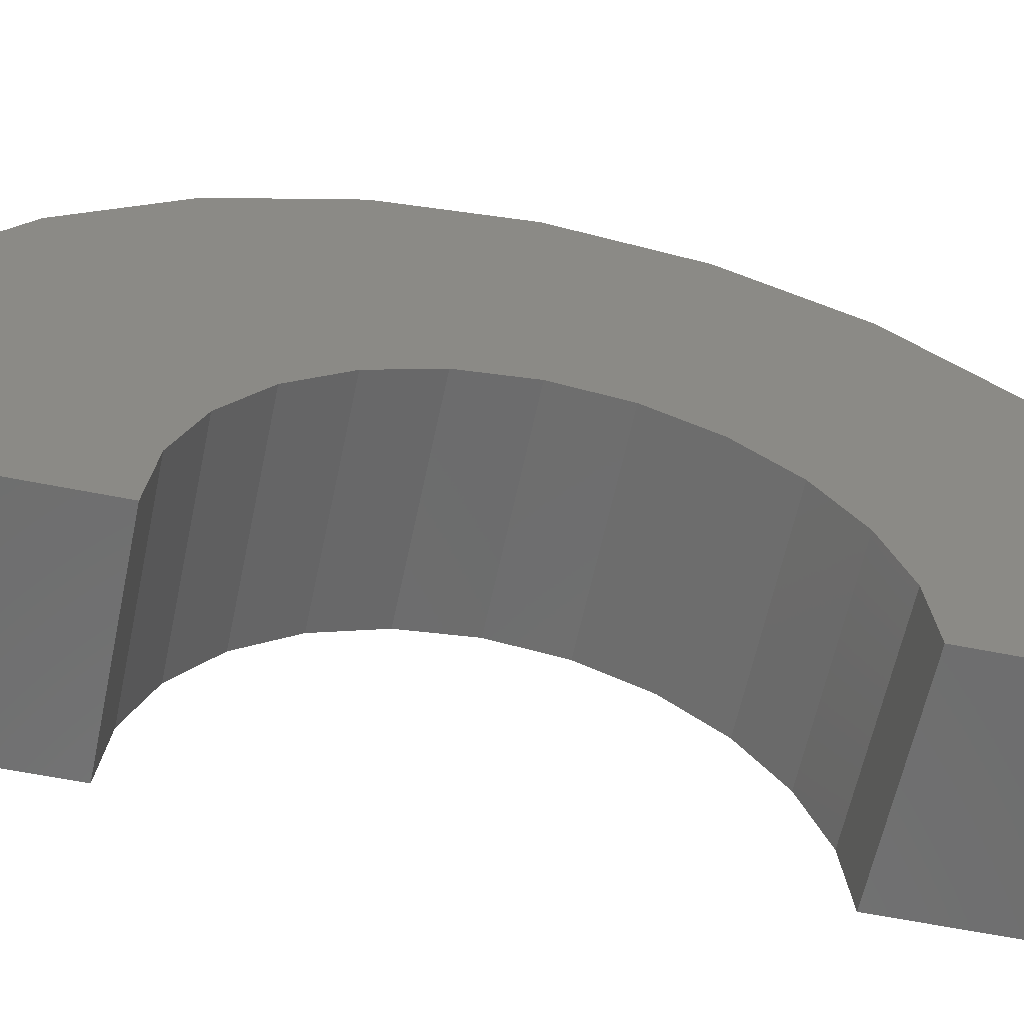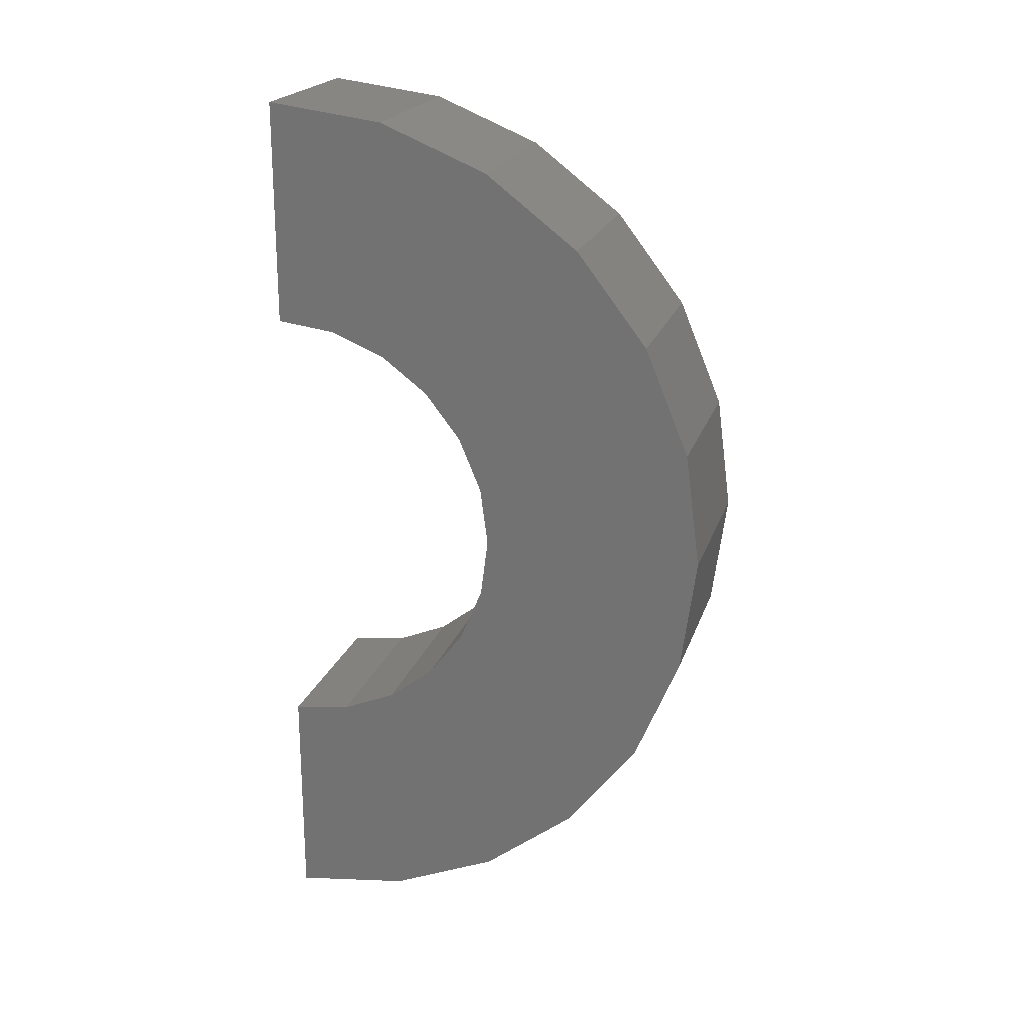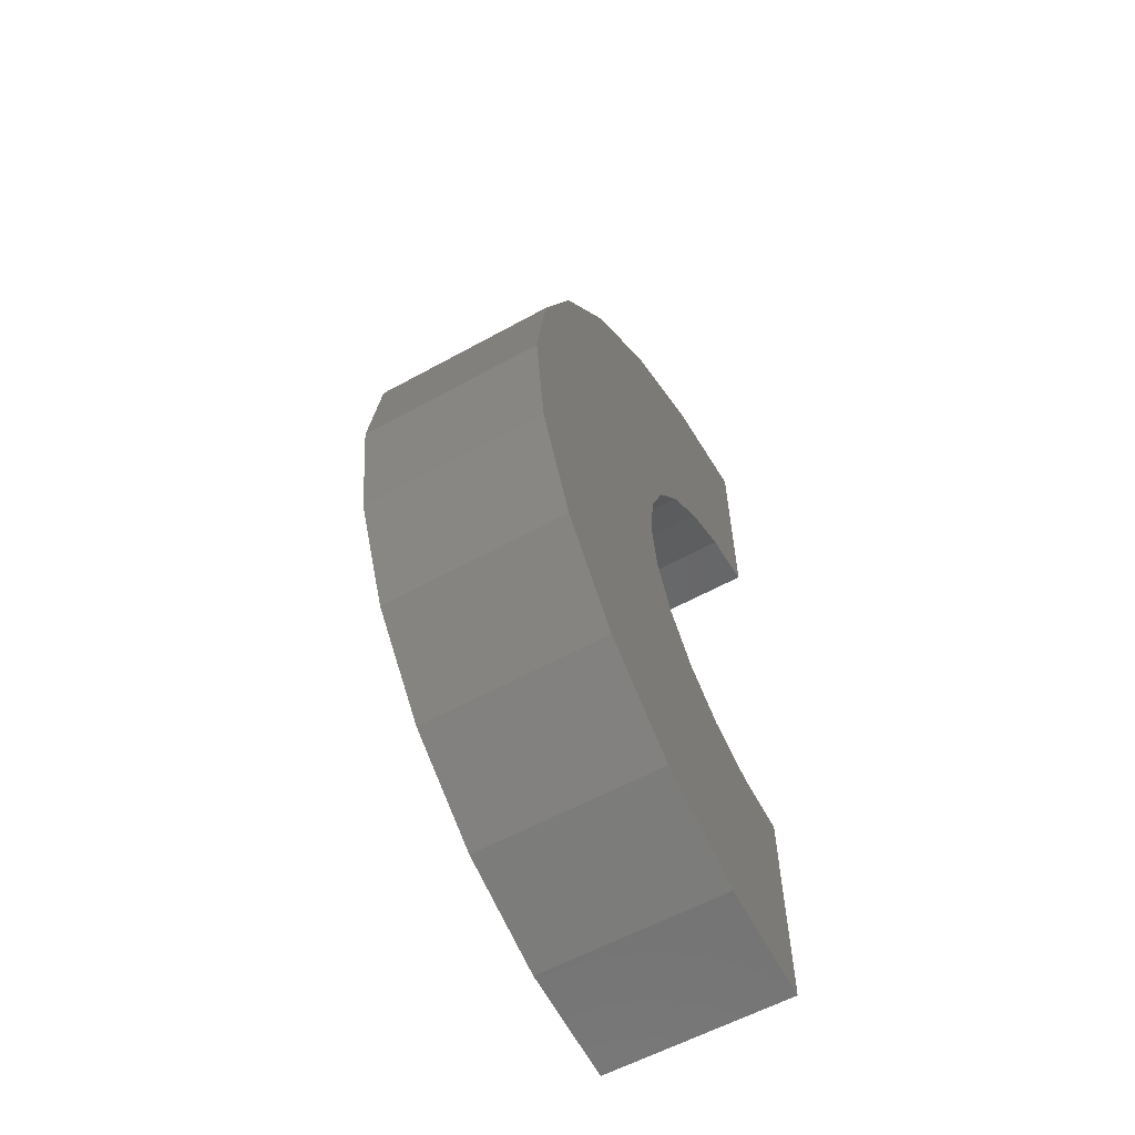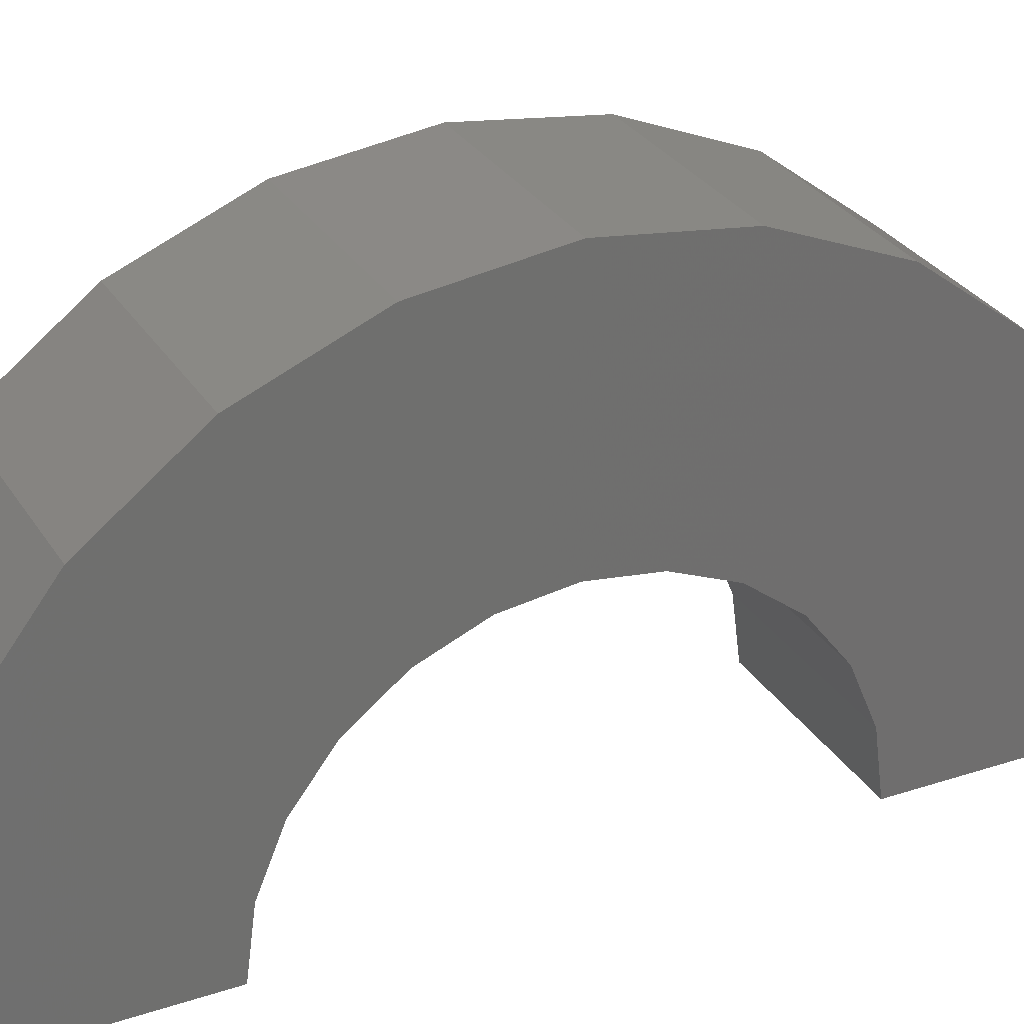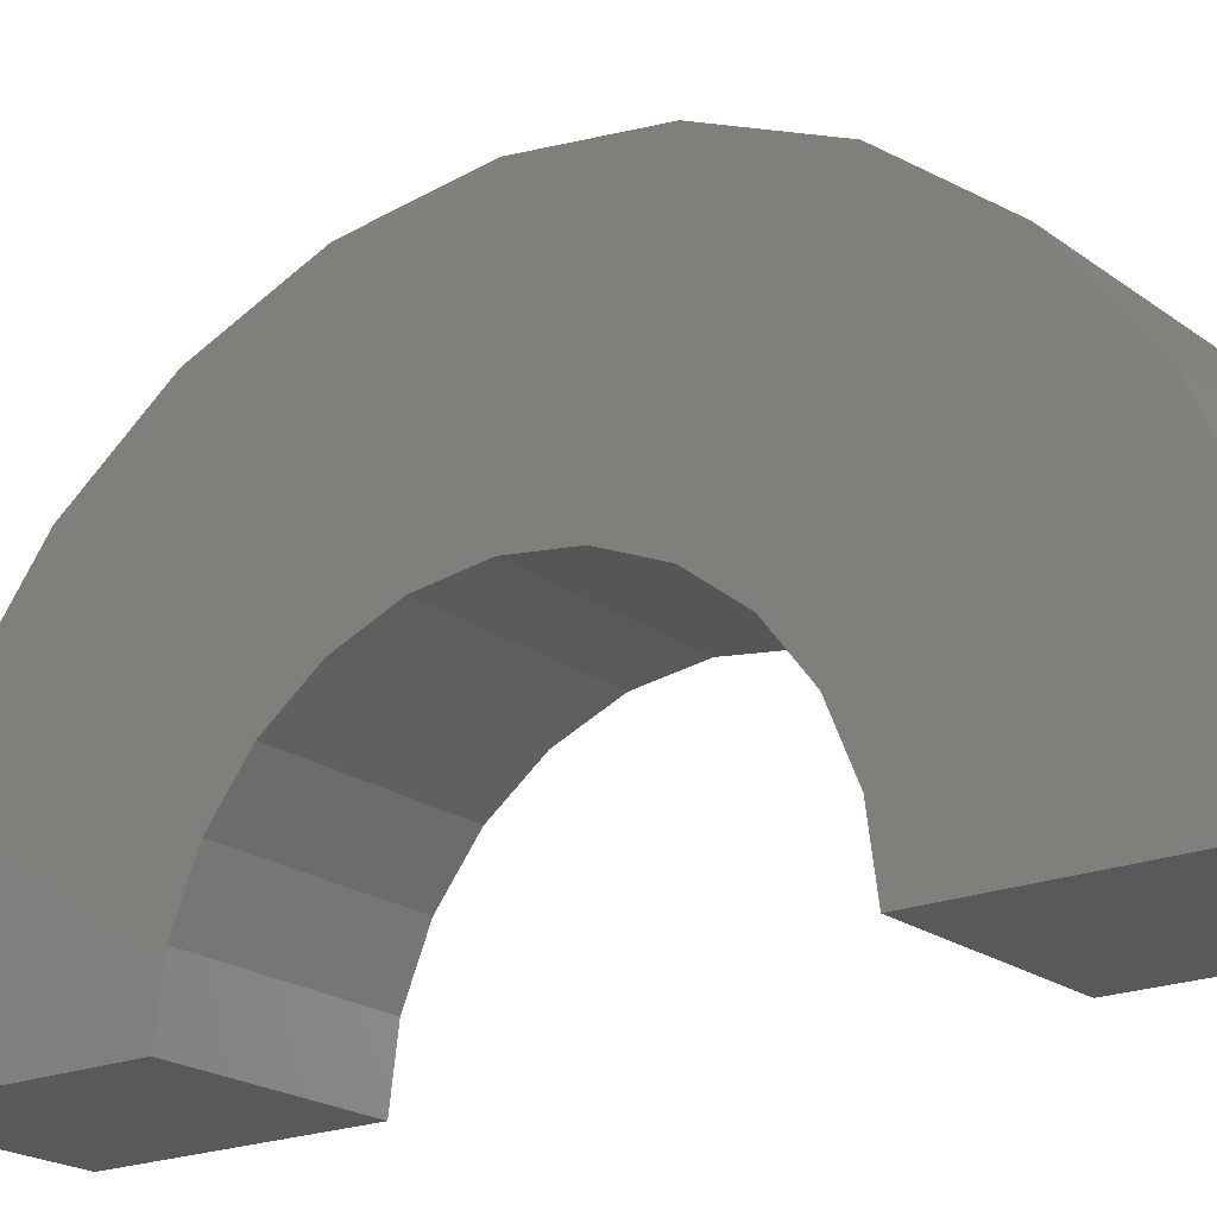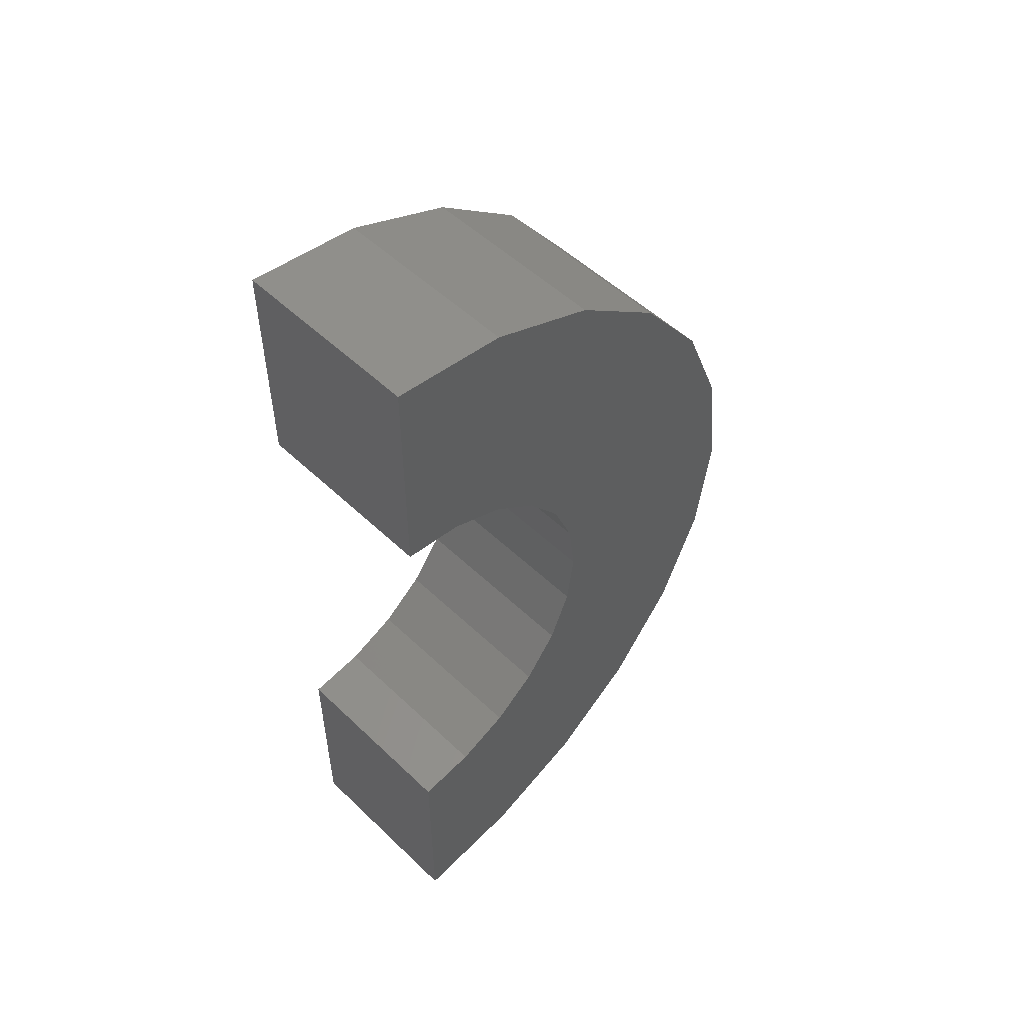
<metadata>
{"format":"stl","ext":"stl","renderer":"f3d","projection":"perspective","resolution":1024,"background":"white","views":[{"elev":-59.7,"azim":78.3,"up":"+Z"},{"elev":21.0,"azim":-74.2,"up":"+Y"},{"elev":-58.9,"azim":29.6,"up":"+Y"},{"elev":29.3,"azim":64.0,"up":"+Z"},{"elev":-20.4,"azim":-53.0,"up":"+Z"},{"elev":52.5,"azim":-134.4,"up":"+Y"}]}
</metadata>
<code>
# stl→obj: 56 verts, 108 faces
v 5.657 1.932 0.5176
v 5.657 3.864 1.035
v 5.657 4 0
v 5.657 3.464 2
v 5.657 2 0
v 5.657 1.732 1
v 5.657 2.828 2.828
v 5.657 1.414 1.414
v 5.657 2 3.464
v 5.657 1 1.732
v 5.657 1.035 3.864
v 5.657 0.5176 1.932
v 5.657 0 2
v 5.657 0 4
v 5.657 -0.5176 1.932
v 5.657 -1.035 3.864
v 5.657 -1 1.732
v 5.657 -2 3.464
v 5.657 -1.414 1.414
v 5.657 -2.828 2.828
v 5.657 -1.732 1
v 5.657 -3.464 2
v 5.657 -1.932 0.5176
v 5.657 -3.864 1.035
v 5.657 -2 0
v 5.657 -4 0
v 7.343 0.5176 1.932
v 7.343 0 2
v 7.343 2 0
v 7.343 2 3.744e-16
v 7.343 -2 3.744e-16
v 7.343 -1.932 0.5176
v 7.343 -2 0
v 7.343 -1 1.732
v 7.343 -1.414 1.414
v 7.343 1.414 1.414
v 7.343 1.732 1
v 7.343 1.932 0.5176
v 7.343 -0.5176 1.932
v 7.343 1 1.732
v 7.343 -1.732 1
v 7.343 -3.464 2
v 7.343 -3.864 1.035
v 7.343 4 0
v 7.343 4 3.744e-16
v 7.343 3.864 1.035
v 7.343 3.464 2
v 7.343 2.828 2.828
v 7.343 -2 3.464
v 7.343 -1.035 3.864
v 7.343 -2.828 2.828
v 7.343 0 4
v 7.343 1.035 3.864
v 7.343 2 3.464
v 7.343 -4 3.744e-16
v 7.343 -4 0
f 1 2 3
f 2 1 4
f 1 3 5
f 6 4 1
f 4 6 7
f 8 7 6
f 7 8 9
f 10 9 8
f 9 10 11
f 12 11 10
f 13 11 12
f 13 14 11
f 15 14 13
f 16 15 17
f 15 16 14
f 18 17 19
f 20 19 21
f 22 21 23
f 17 18 16
f 24 23 25
f 19 20 18
f 21 22 20
f 23 24 22
f 24 25 26
f 13 27 28
f 27 13 12
f 29 30 5
f 31 23 32
f 23 31 25
f 31 33 25
f 19 34 35
f 34 19 17
f 6 36 8
f 36 6 37
f 1 30 38
f 30 1 5
f 15 28 39
f 28 15 13
f 10 36 40
f 36 10 8
f 12 40 27
f 40 12 10
f 1 37 6
f 37 1 38
f 41 19 35
f 19 41 21
f 17 39 34
f 39 17 15
f 32 21 41
f 21 32 23
f 24 42 22
f 42 24 43
f 44 3 45
f 46 4 47
f 4 46 2
f 47 7 48
f 7 47 4
f 16 49 50
f 49 16 18
f 22 51 20
f 51 22 42
f 18 51 49
f 51 18 20
f 11 52 53
f 52 11 14
f 7 54 48
f 54 7 9
f 45 2 46
f 2 45 3
f 55 26 56
f 24 55 43
f 55 24 26
f 14 50 52
f 50 14 16
f 9 53 54
f 53 9 11
f 36 48 54
f 48 38 30
f 48 37 38
f 48 36 37
f 40 54 53
f 54 40 36
f 53 27 40
f 52 27 53
f 52 28 27
f 52 39 28
f 50 39 52
f 39 50 34
f 49 34 50
f 34 49 35
f 51 35 49
f 35 51 41
f 42 41 51
f 41 42 32
f 43 32 42
f 32 43 31
f 55 31 43
f 31 55 33
f 33 55 56
f 30 45 46
f 30 46 47
f 30 47 48
f 45 30 44
f 44 30 29
f 5 44 29
f 44 5 3
f 26 33 56
f 33 26 25

</code>
